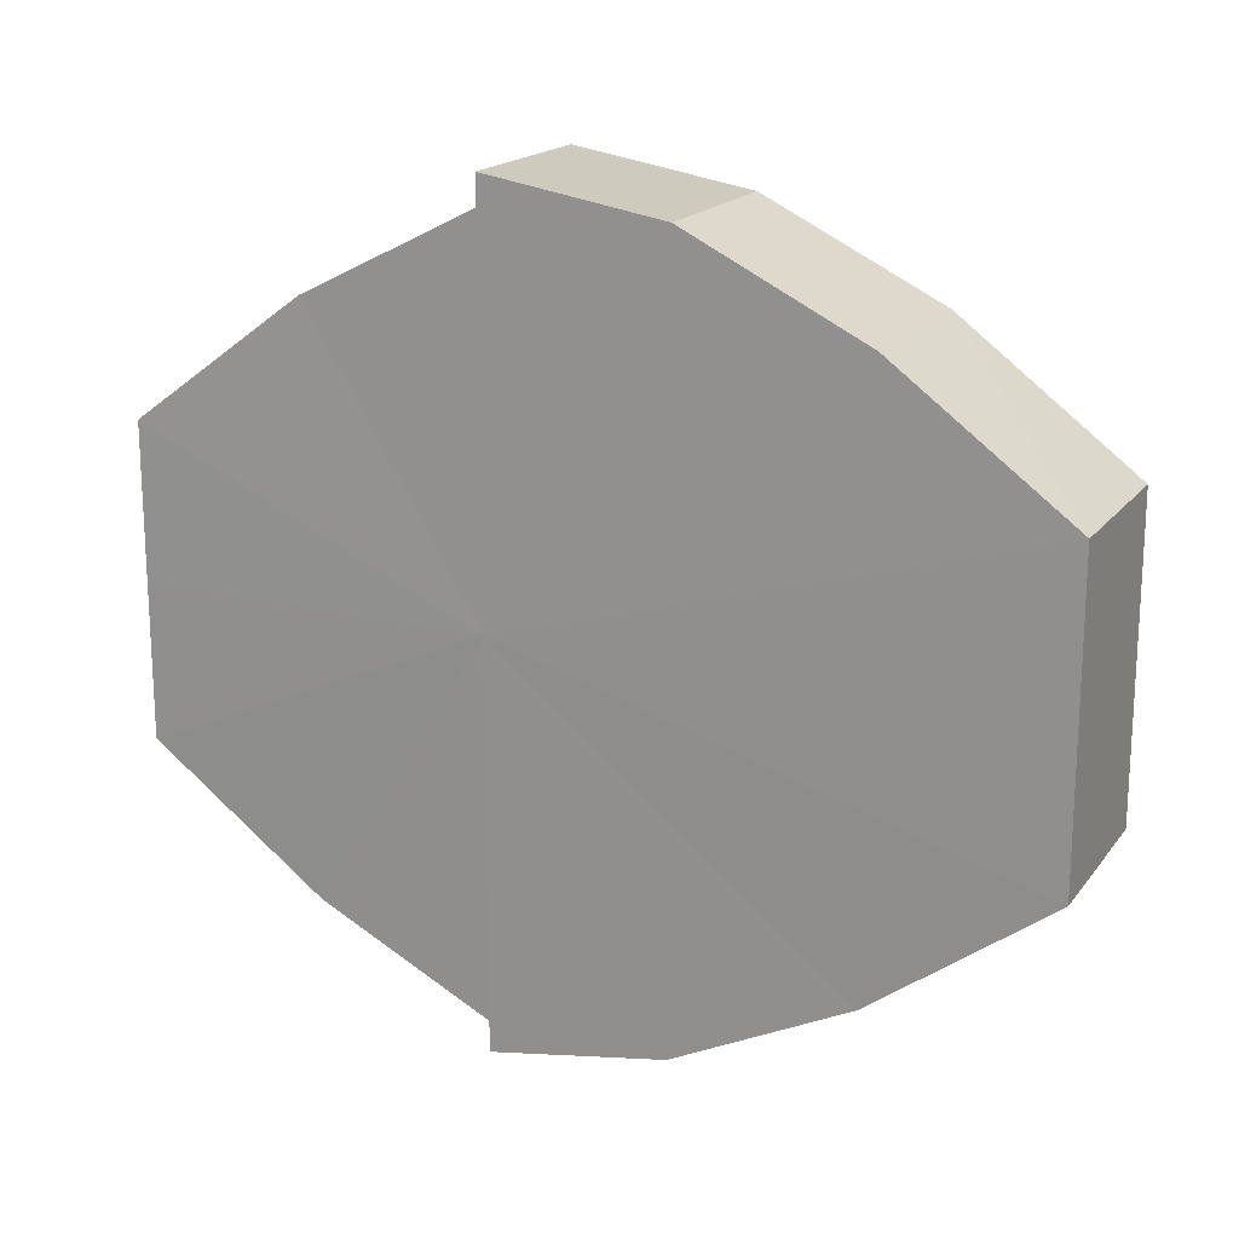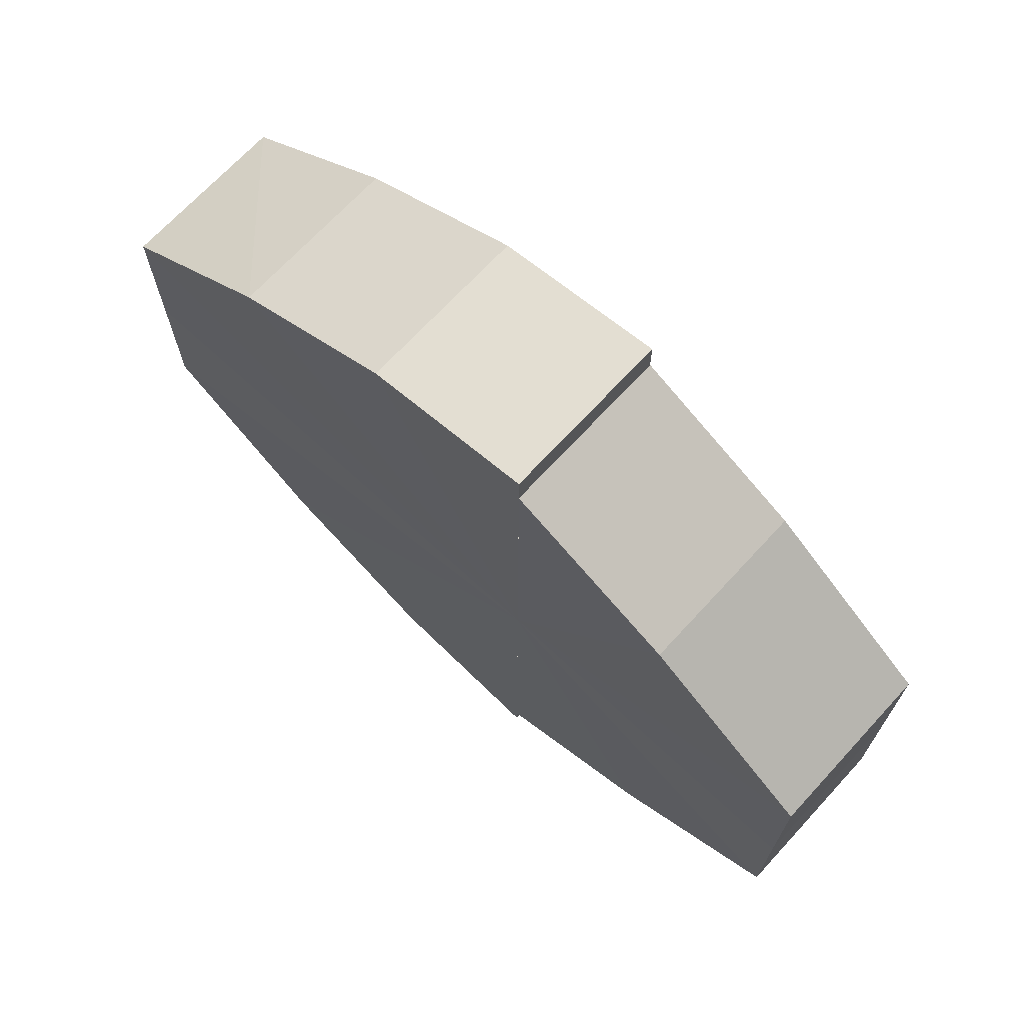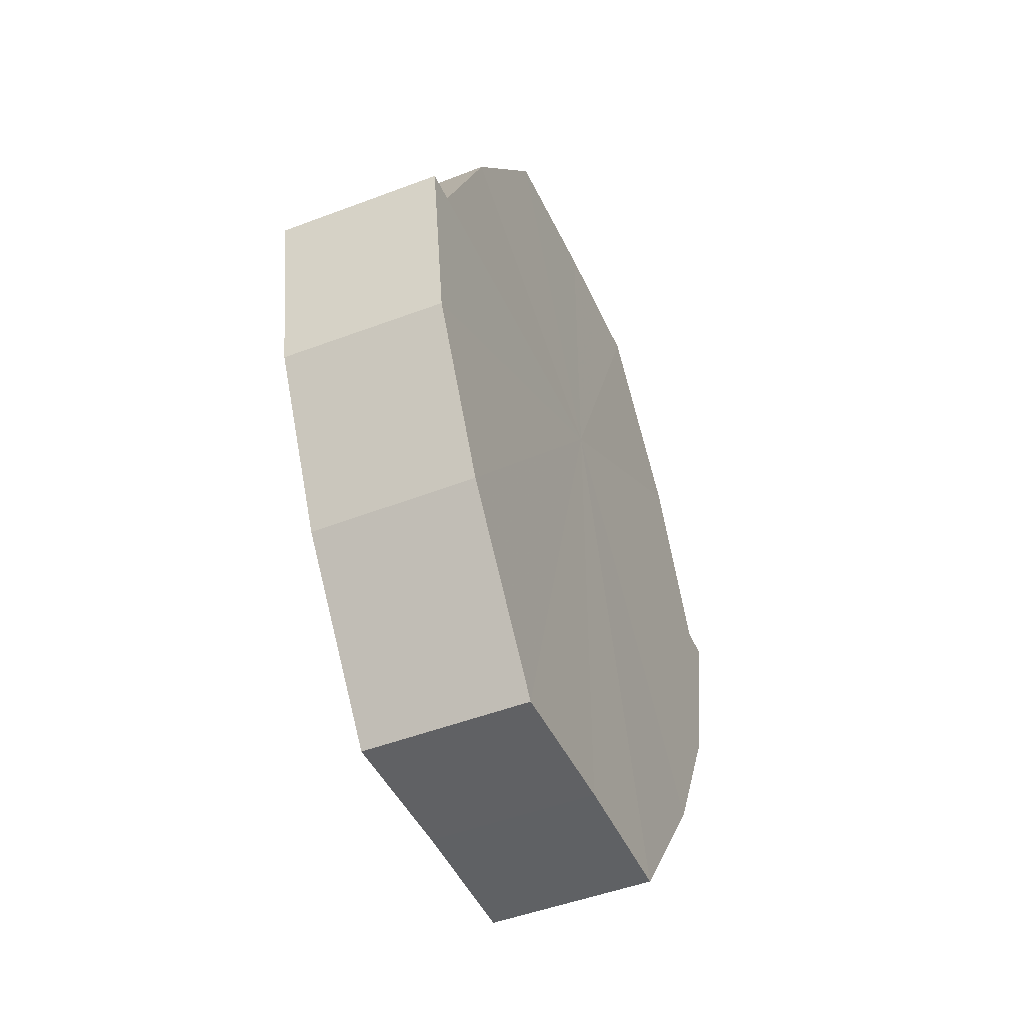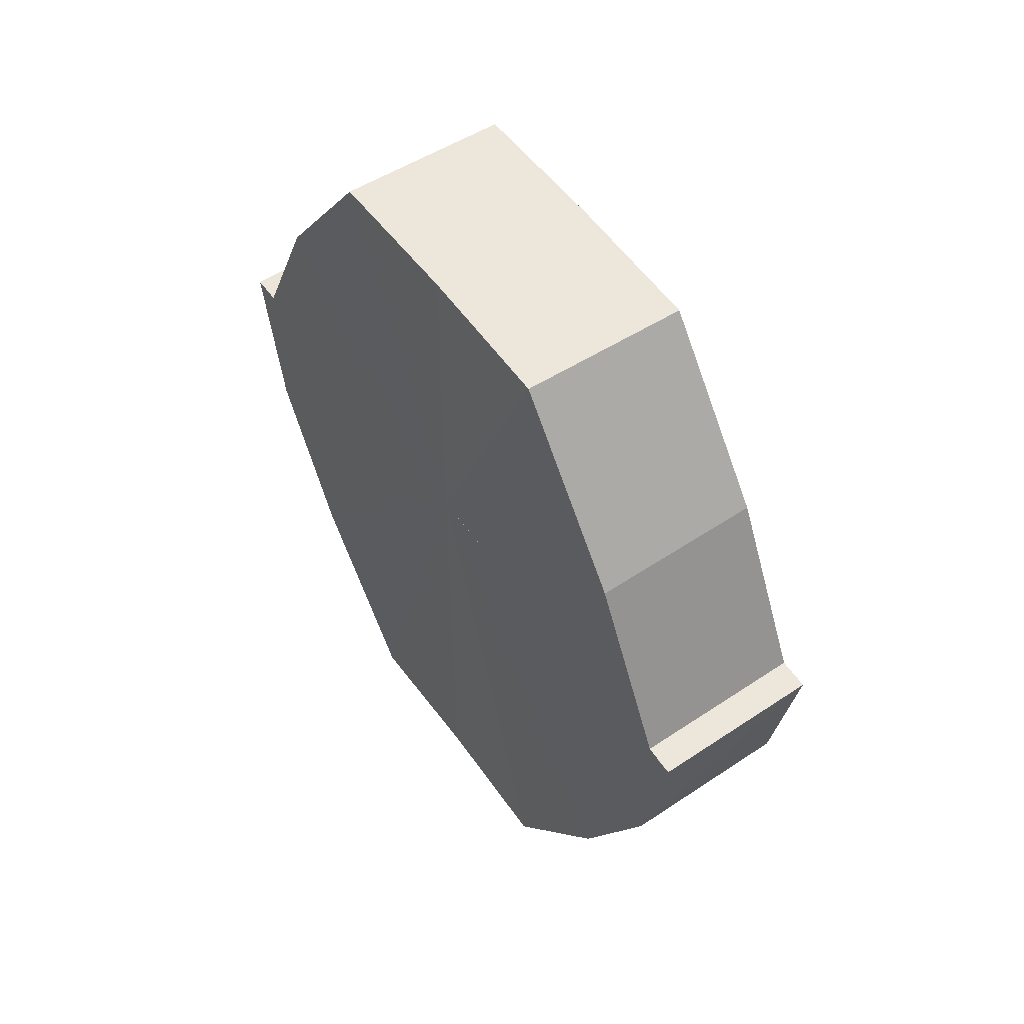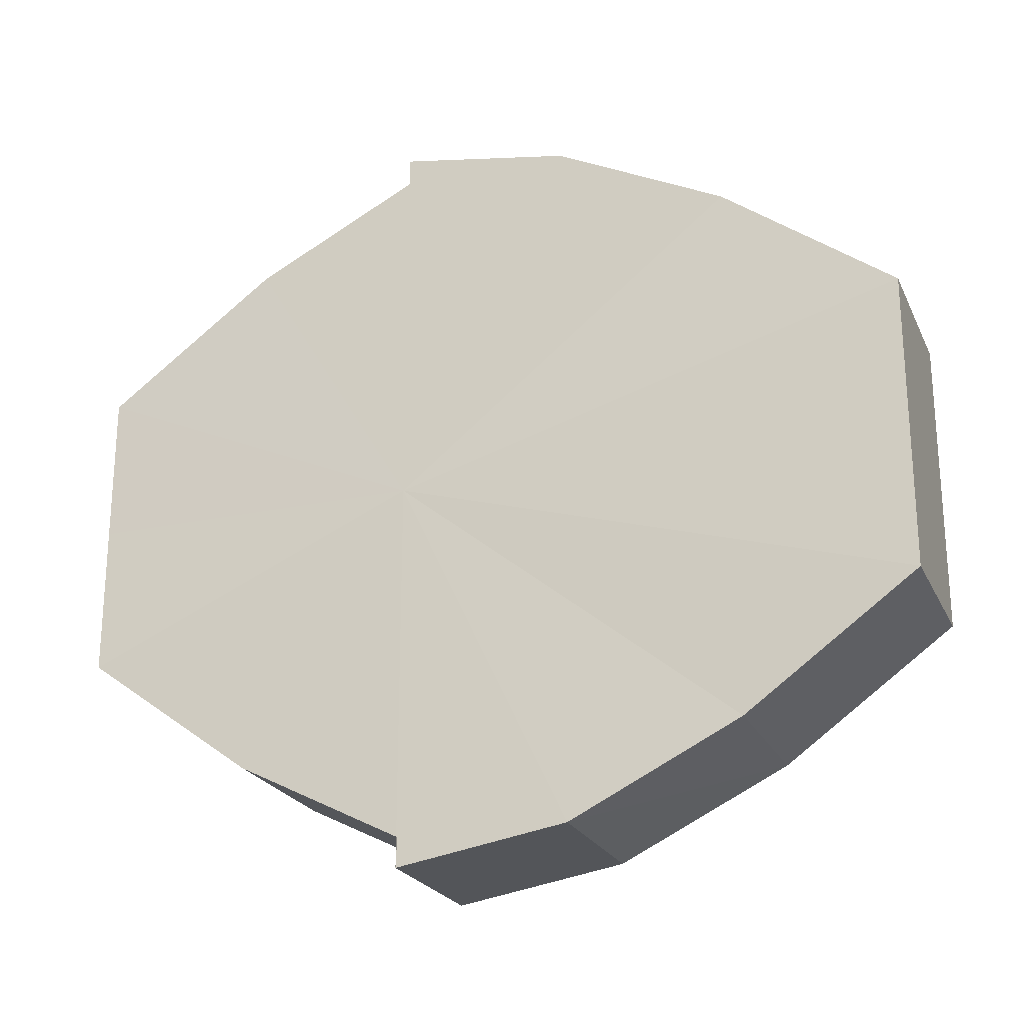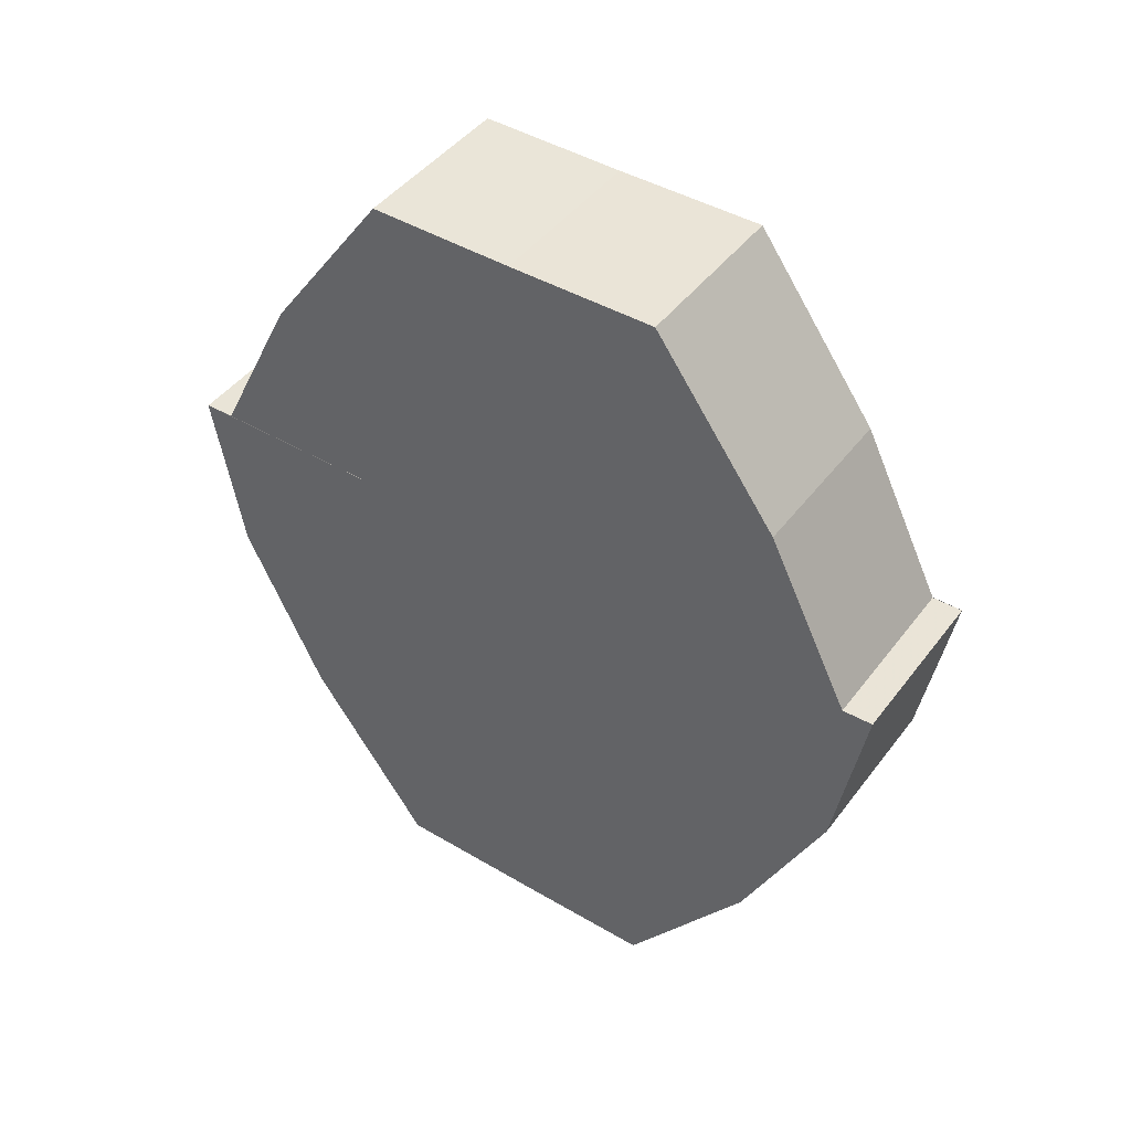
<metadata>
{"format":"obj","ext":"obj","renderer":"f3d","projection":"perspective","resolution":1024,"background":"white","views":[{"elev":18.0,"azim":-64.4,"up":"+Z"},{"elev":70.0,"azim":132.8,"up":"+Z"},{"elev":-46.6,"azim":23.8,"up":"+Y"},{"elev":54.5,"azim":-34.9,"up":"+Y"},{"elev":-22.9,"azim":-70.2,"up":"+Z"},{"elev":44.2,"azim":124.5,"up":"+Y"}]}
</metadata>
<code>
o 20977
v 2224 1873 9.017
v 2224 1873 9.025
v 2224 1873 9.017
v 2224 1873 9.033
v 2224 1873 9.025
v 2224 1873 9.008
v 2224 1873 9.008
v 2224 1873 9.038
v 2224 1873 9.033
v 2224 1873 9.039
v 2224 1873 9.038
v 2224 1873 9.001
v 2224 1873 9.001
v 2224 1873 8.996
v 2224 1873 8.996
v 2224 1873 8.994
v 2224 1873 8.994
v 2224 1873 8.996
v 2224 1873 8.996
v 2224 1873 9.001
v 2224 1873 9.001
v 2224 1873 9.008
v 2224 1873 9.008
v 2224 1873 9.017
v 2224 1873 9.017
v 2224 1873 9.025
v 2224 1873 9.025
v 2224 1873 9.033
v 2224 1873 9.033
v 2224 1873 9.038
v 2224 1873 9.038
v 2224 1873 9.039
v 2224 1873 9.039
v 2224 1873 9.017
v 2224 1873 9.038
v 2224 1873 9.033
v 2224 1873 9.025
v 2224 1873 9.017
v 2224 1873 9.008
v 2224 1873 9.001
v 2224 1873 8.996
v 2224 1873 8.994
v 2224 1873 8.996
v 2224 1873 8.994
v 2224 1873 8.996
v 2224 1873 8.994
v 2224 1873 9.001
v 2224 1873 8.996
v 2224 1873 9.008
v 2224 1873 9.001
v 2224 1873 9.017
v 2224 1873 9.008
v 2224 1873 9.025
v 2224 1873 9.017
v 2224 1873 9.033
v 2224 1873 9.025
v 2224 1873 9.038
v 2224 1873 9.033
v 2224 1873 9.017
v 2224 1873 8.996
v 2224 1873 9.001
v 2224 1873 9.008
v 2224 1873 9.017
v 2224 1873 9.025
v 2224 1873 9.033
v 2224 1873 9.038
v 2224 1873 9.039
v 2224 1873 9.001
v 2224 1873 8.996
v 2224 1873 9.008
v 2224 1873 9.017
v 2224 1873 9.025
v 2224 1873 9.033
v 2224 1873 9.038
v 2224 1873 9.039
v 2224 1873 9.038
v 2224 1873 9.039
v 2224 1873 9.039
v 2224 1873 9.038
v 2224 1873 9.038
v 2224 1873 9.033
v 2224 1873 9.025
v 2224 1873 9.033
v 2224 1873 9.017
v 2224 1873 9.025
v 2224 1873 9.008
v 2224 1873 9.017
v 2224 1873 9.001
v 2224 1873 9.008
v 2224 1873 8.996
v 2224 1873 9.001
v 2224 1873 9.033
v 2224 1873 9.038
v 2224 1873 9.025
v 2224 1873 9.017
v 2224 1873 9.008
v 2224 1873 9.001
v 2224 1873 8.996
f 1 2 3
f 2 4 5
f 6 1 7
f 4 8 9
f 8 10 11
f 12 6 13
f 14 12 15
f 16 14 17
f 17 18 19
f 19 20 21
f 21 22 23
f 23 24 25
f 25 26 27
f 27 28 29
f 29 30 31
f 31 32 33
f 34 32 35
f 34 35 36
f 34 36 37
f 34 37 38
f 34 38 39
f 34 39 40
f 34 40 41
f 34 41 42
f 43 42 44
f 45 46 43
f 47 45 48
f 49 50 47
f 51 52 49
f 53 54 51
f 55 56 53
f 57 58 55
f 59 44 60
f 59 60 61
f 59 61 62
f 59 62 63
f 59 63 64
f 59 64 65
f 59 65 66
f 59 66 67
f 59 68 69
f 59 70 68
f 59 71 70
f 59 72 71
f 59 73 72
f 59 74 73
f 75 76 77
f 78 76 79
f 80 81 79
f 81 82 83
f 82 84 85
f 84 86 87
f 86 88 89
f 88 90 91
f 34 92 93
f 34 94 92
f 34 95 94
f 34 96 95
f 34 97 96
f 34 98 97

</code>
